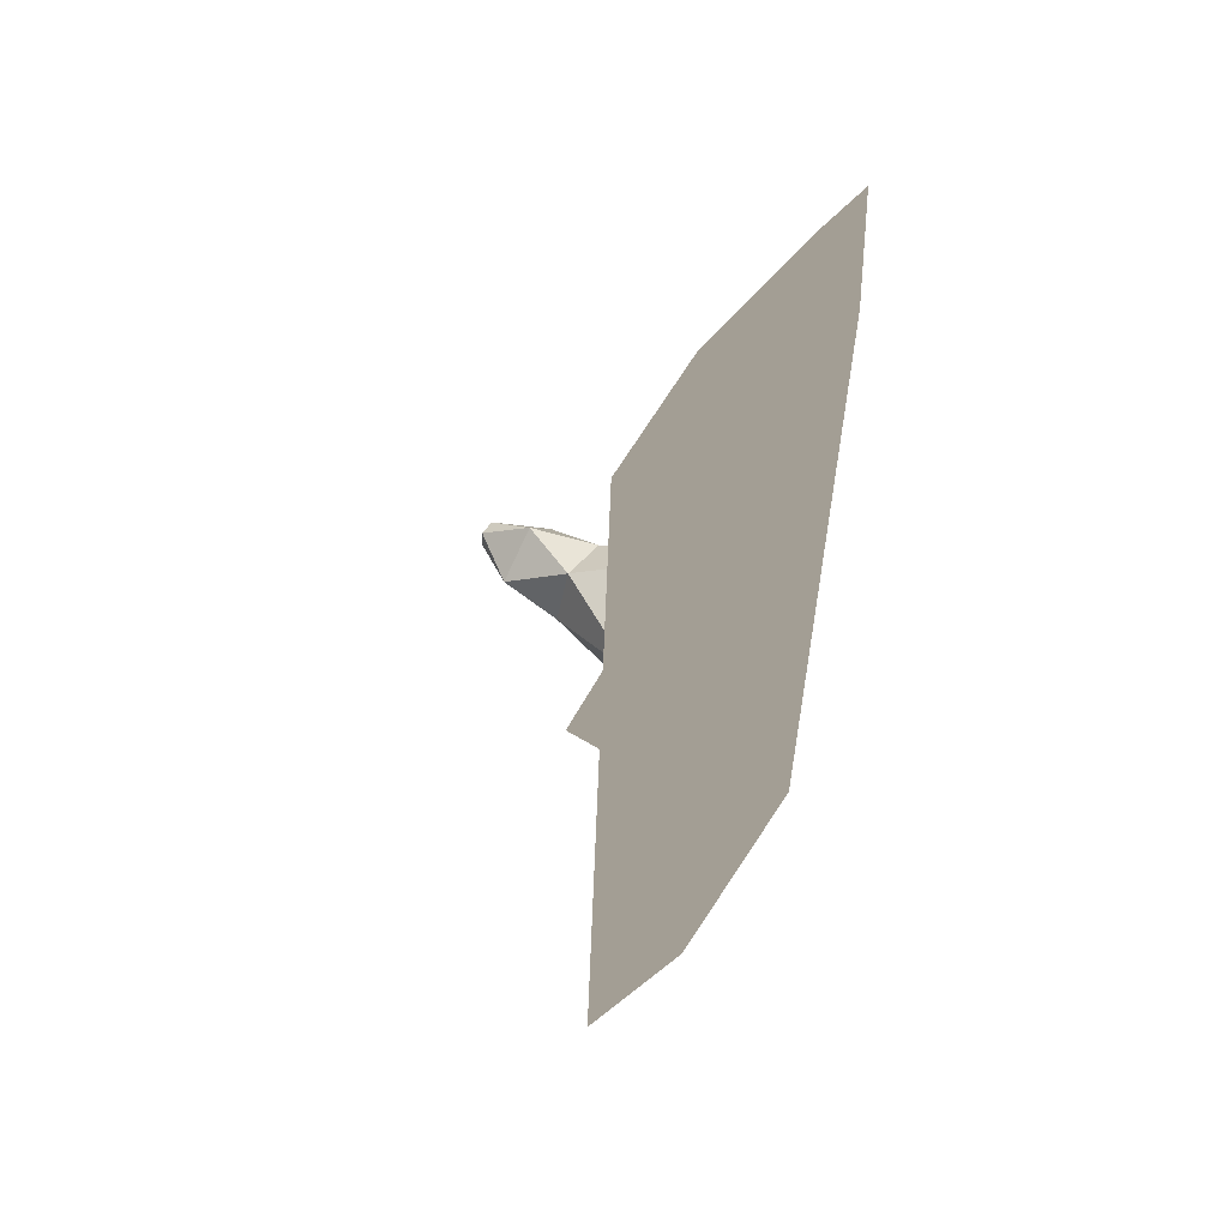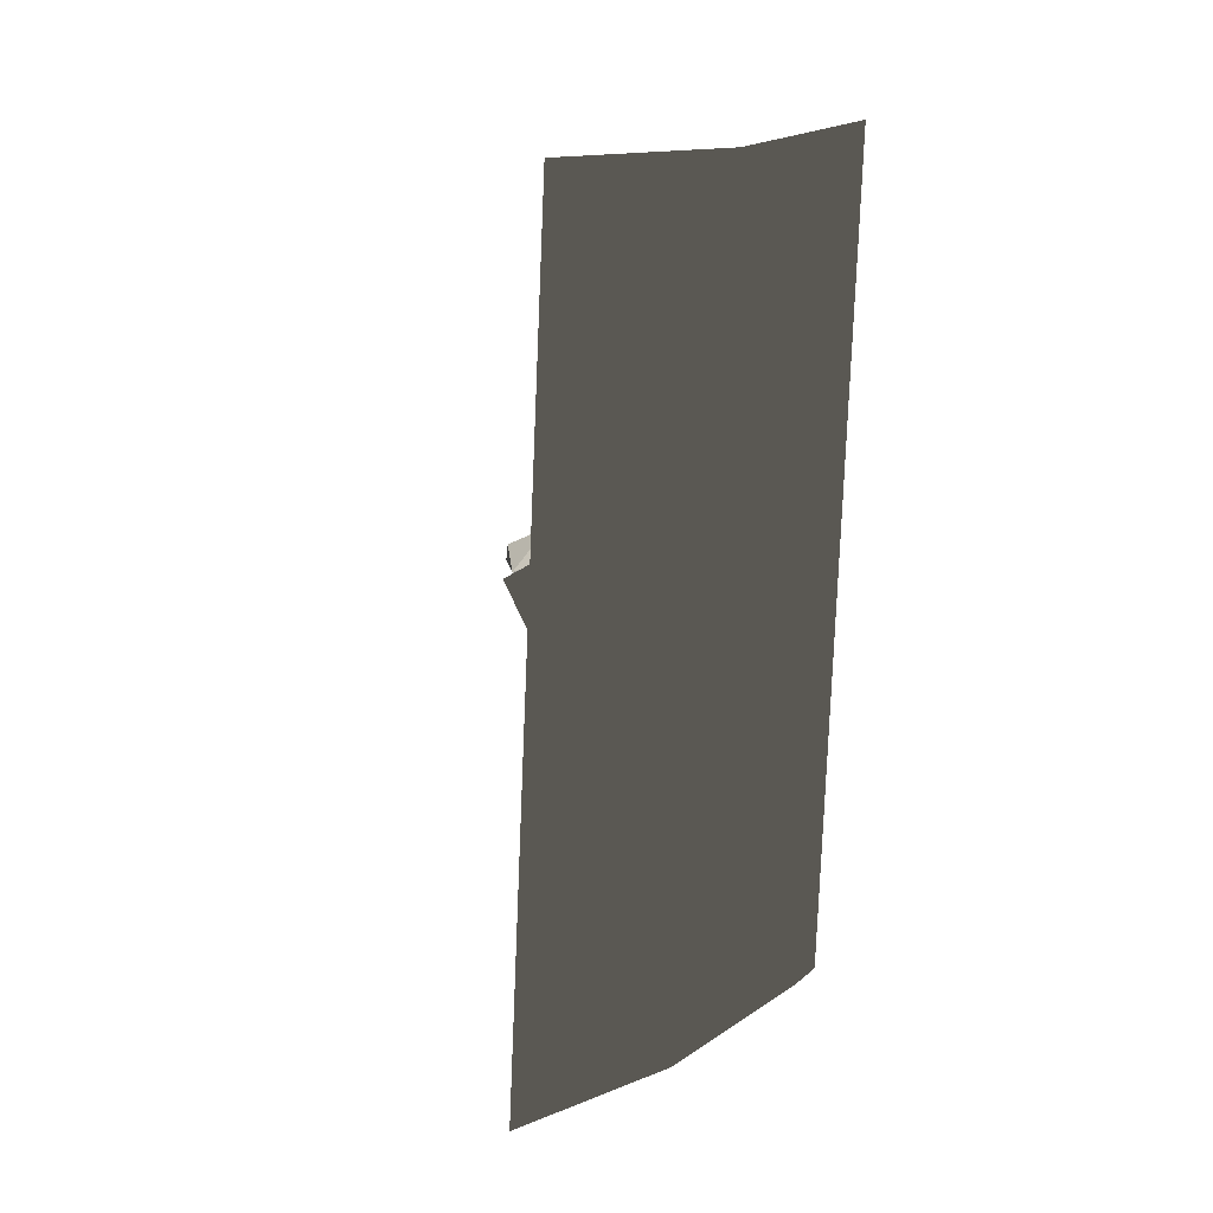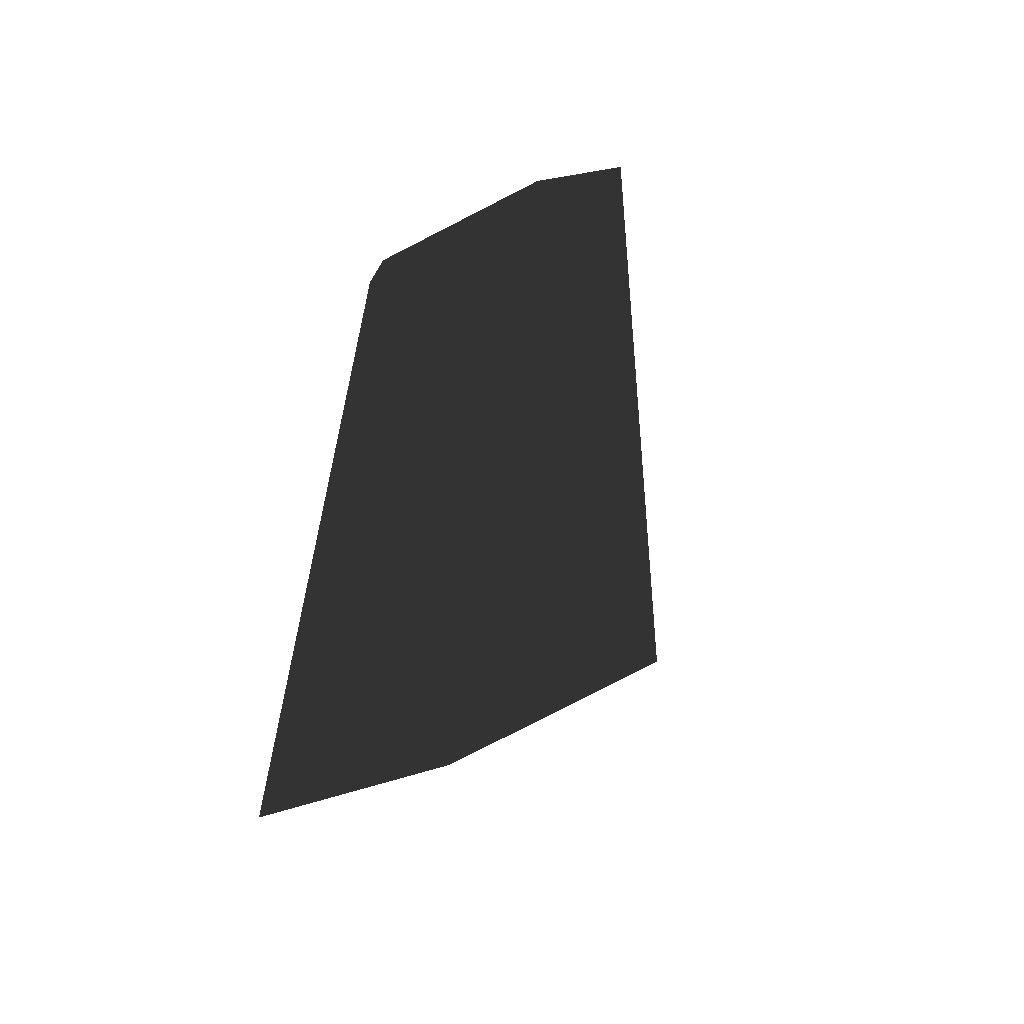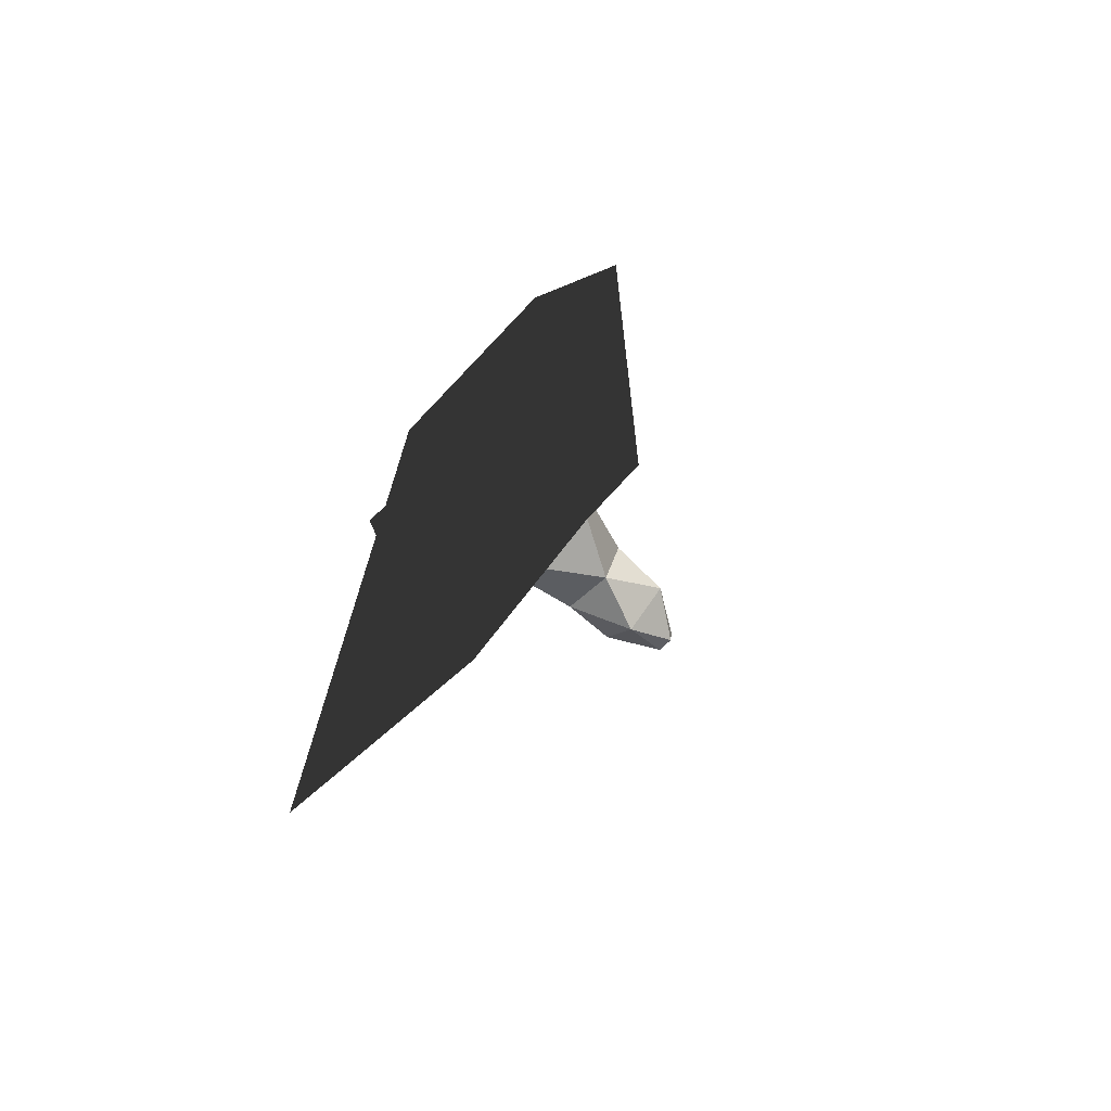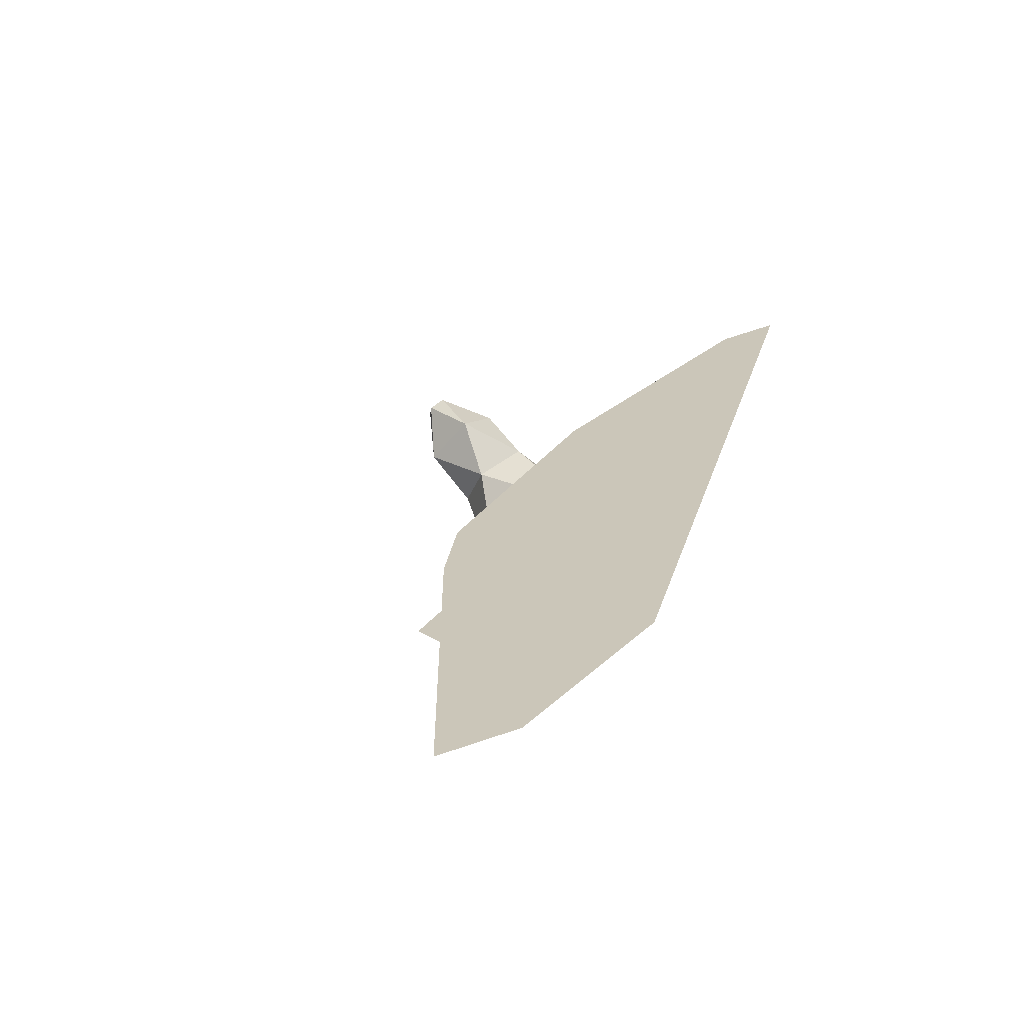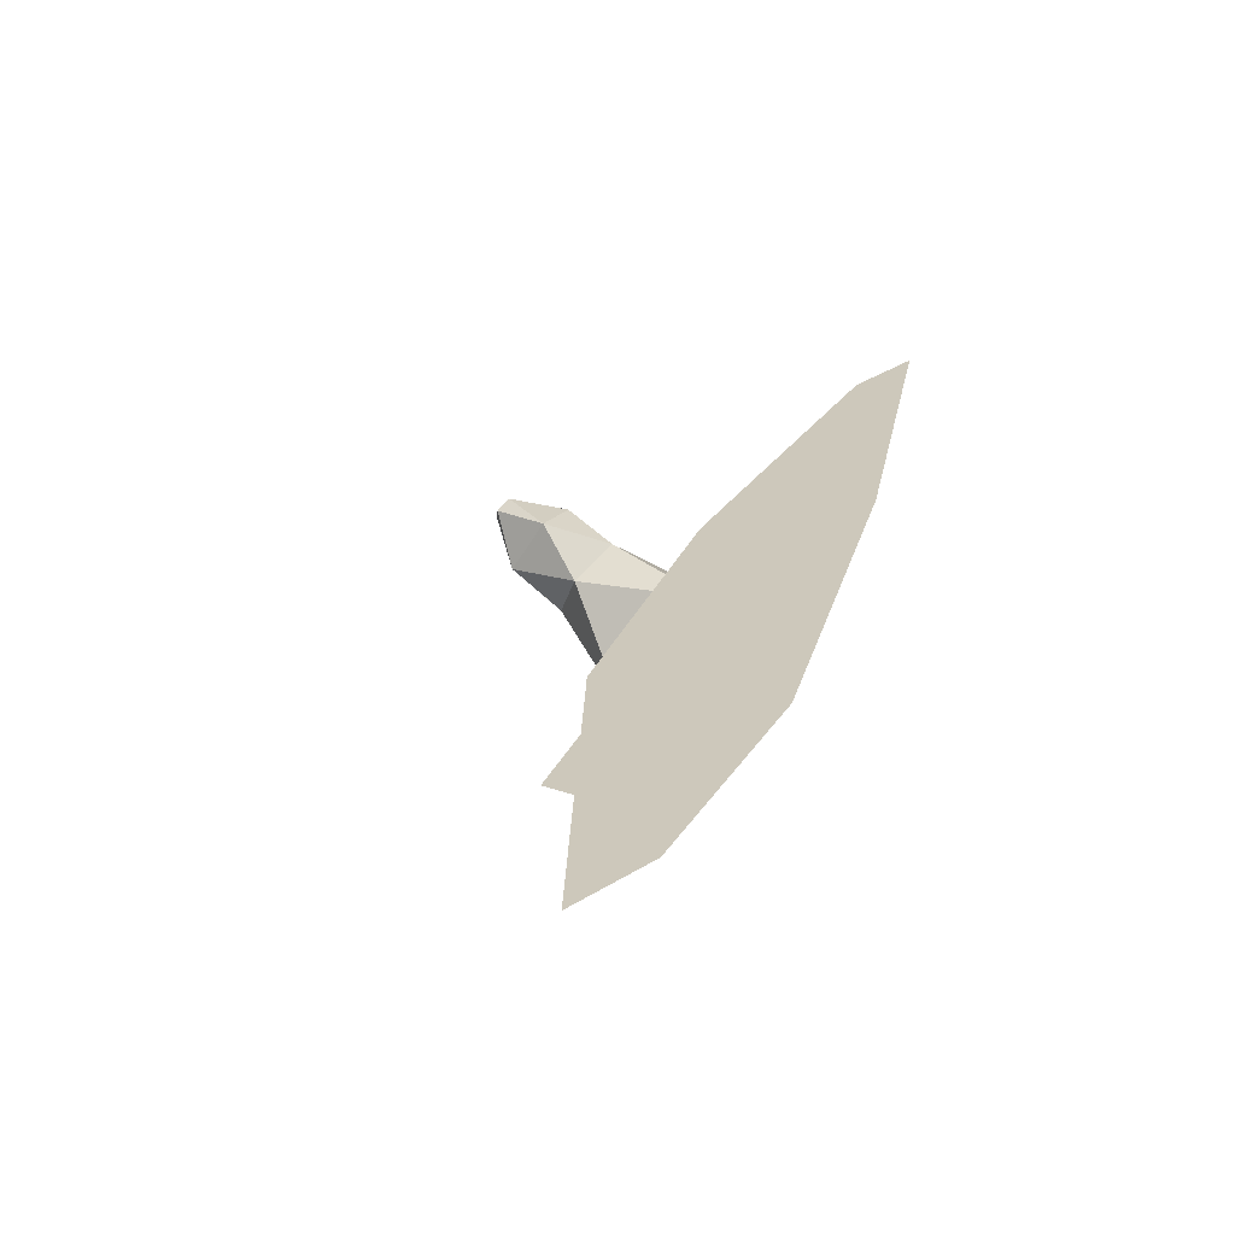
<metadata>
{"format":"obj","ext":"obj","renderer":"f3d","projection":"perspective","resolution":1024,"background":"white","views":[{"elev":58.8,"azim":-57.7,"up":"+Z"},{"elev":26.4,"azim":-41.8,"up":"+Z"},{"elev":-52.2,"azim":29.9,"up":"+Z"},{"elev":-72.5,"azim":46.6,"up":"+Z"},{"elev":75.0,"azim":-38.7,"up":"+Z"},{"elev":77.4,"azim":-49.5,"up":"+Z"}]}
</metadata>
<code>
o Block_Cube
v 1.897 1.943 -3.259
v 2.236 -0.003821 -2.672
v 2.26 2.227 3.106
v 1.683 -0.003821 1.051
v -1.958 1.837 -2.683
v -1.666 -0.003821 -1.132
v -4.186 1.977 2.355
v -3.303 -0.003821 2.516
f 5 3 1
f 3 8 4
f 7 6 8
f 6 4 8
f 1 4 2
f 6 1 2
f 5 7 3
f 3 7 8
f 7 5 6
f 6 2 4
f 1 3 4
f 6 5 1
o Obelisk_Cube.001
v -1 0.009461 1
v -1.74 2.009 0.9596
v -1 0.009461 -1
v -0.9596 2.009 -1.74
v 1 0.009461 1
v 0.9596 2.009 1.74
v 1 0.009461 -1
v 1.74 2.009 -0.9596
v -0.3638 4.427 0.8358
v -0.8358 4.427 -0.3638
v 0.3638 4.427 -0.8358
v 0.8358 4.427 0.3638
v 0.1331 5.714 0.9018
v -0.9018 5.714 0.1331
v -0.1331 5.714 -0.9018
v 0.9018 5.714 -0.1331
v -0.1575 6.773 0.2095
v -0.2095 6.773 -0.1575
v 0.1575 6.773 -0.2095
v 0.2095 6.773 0.1575
f 10 11 9
f 12 15 11
f 16 13 15
f 14 9 13
f 15 9 11
f 10 18 12
f 19 24 20
f 14 17 10
f 12 19 16
f 16 20 14
f 21 28 25
f 17 22 18
f 20 21 17
f 18 23 19
f 27 25 28
f 23 26 27
f 24 27 28
f 22 25 26
f 10 12 11
f 12 16 15
f 16 14 13
f 14 10 9
f 15 13 9
f 10 17 18
f 19 23 24
f 14 20 17
f 12 18 19
f 16 19 20
f 21 24 28
f 17 21 22
f 20 24 21
f 18 22 23
f 27 26 25
f 23 22 26
f 24 23 27
f 22 21 25
o Long_Cube_Cube.002
v -2.554 -0.01681 9.483
v -2.971 1.694 9.656
v -2.554 -0.01681 -9.483
v -3.997 1.373 -9.281
v 2.554 -0.01681 9.483
v 3.997 1.553 9.281
v 2.554 -0.01681 -9.483
v 2.971 1.232 -9.656
v 0 -0.01681 -9.483
v -0.5277 1.553 -9.843
v 0 -0.01681 9.483
v 0.2399 1.928 9.468
v -3.777 1.042 10.81
v -5.1 1.042 -10.17
v 4.409 1.042 -10.46
v 4.659 1.042 10.07
v 0.9308 0.852 10.2
v -0.335 1.042 -10.95
f 30 42 41
f 46 36 43
f 43 34 44
f 45 30 41
f 35 39 37
f 32 40 38
f 36 40 34
f 37 29 31
f 34 45 44
f 32 46 42
f 31 46 37
f 33 45 39
f 45 29 39
f 35 44 33
f 46 35 37
f 29 42 31
f 30 32 42
f 46 38 36
f 43 36 34
f 45 40 30
f 35 33 39
f 32 30 40
f 36 38 40
f 37 39 29
f 34 40 45
f 32 38 46
f 31 42 46
f 33 44 45
f 45 41 29
f 35 43 44
f 46 43 35
f 29 41 42

</code>
